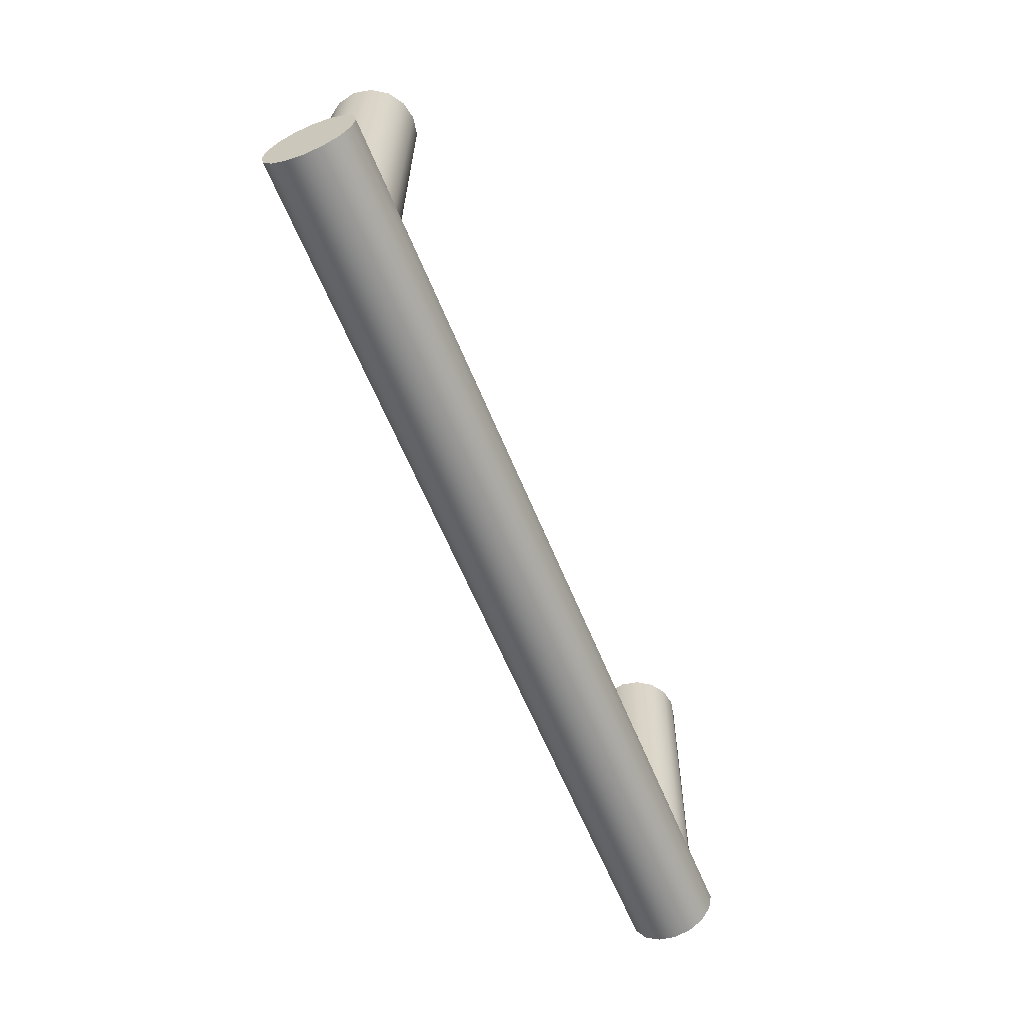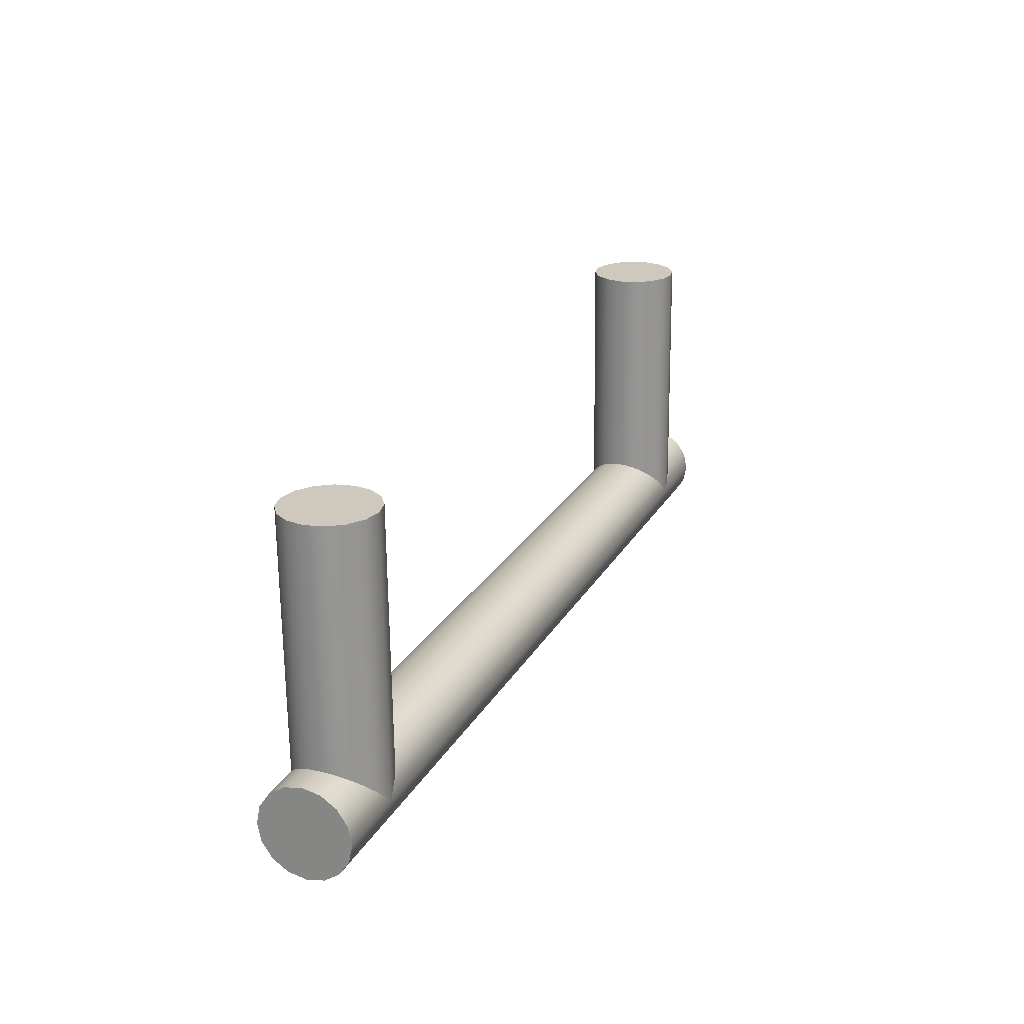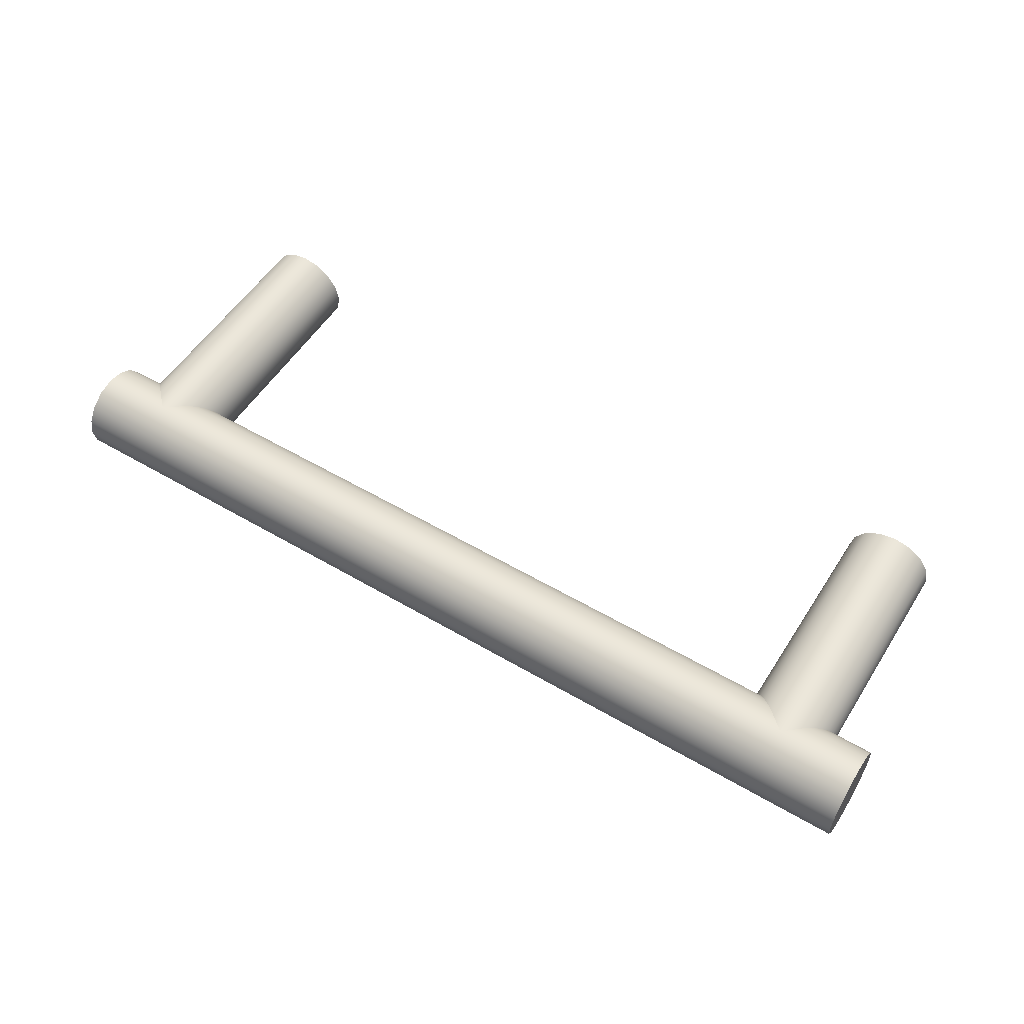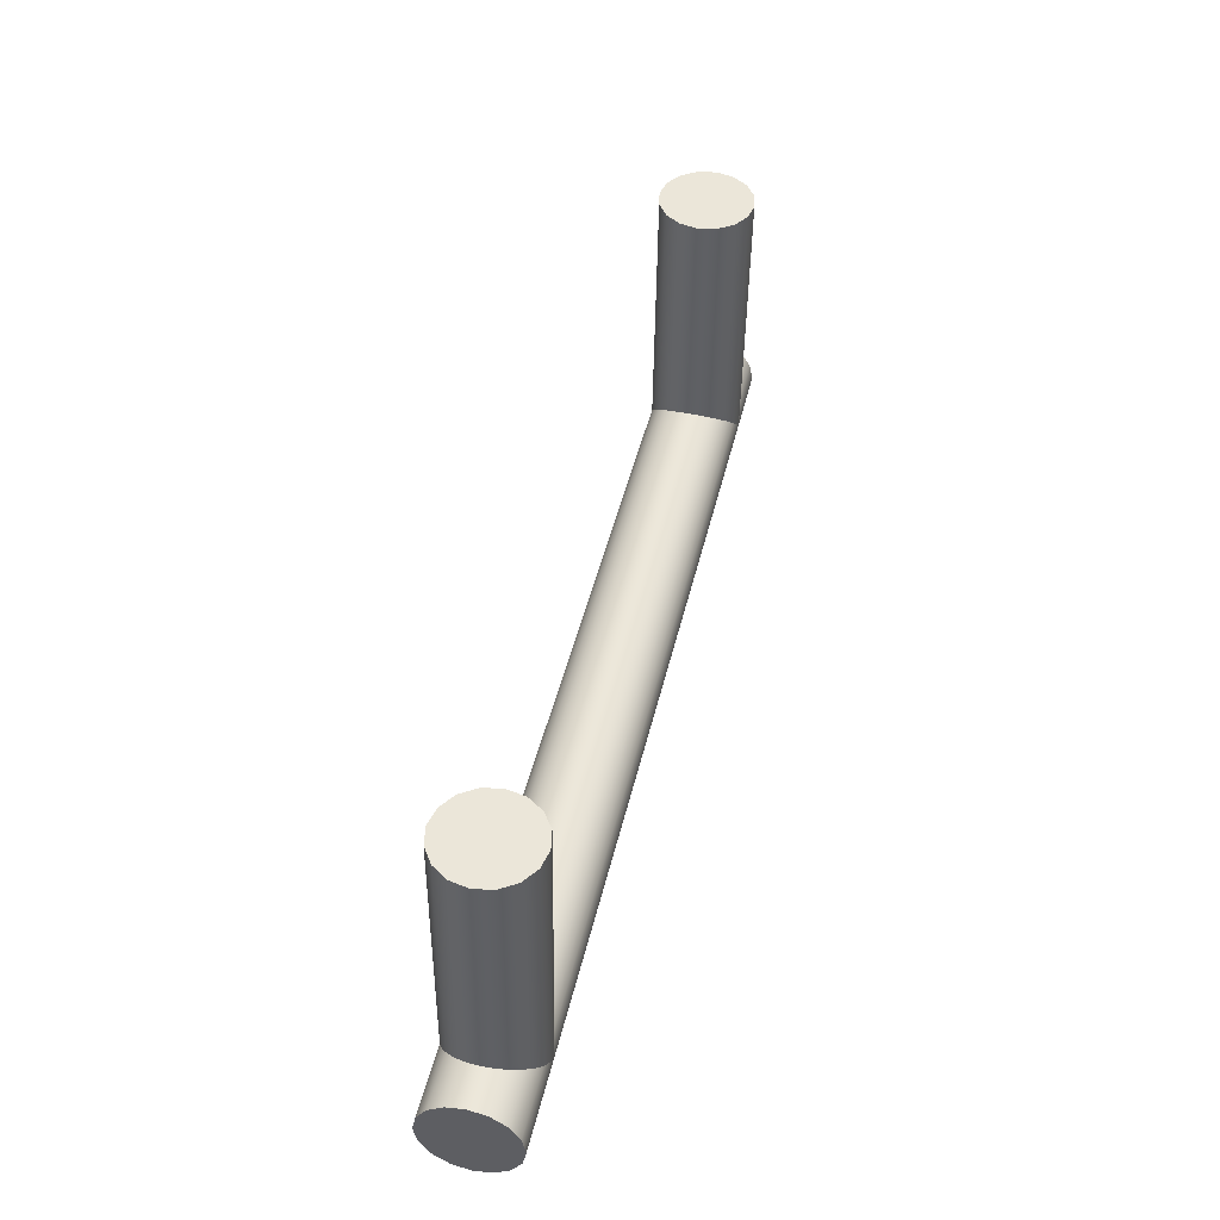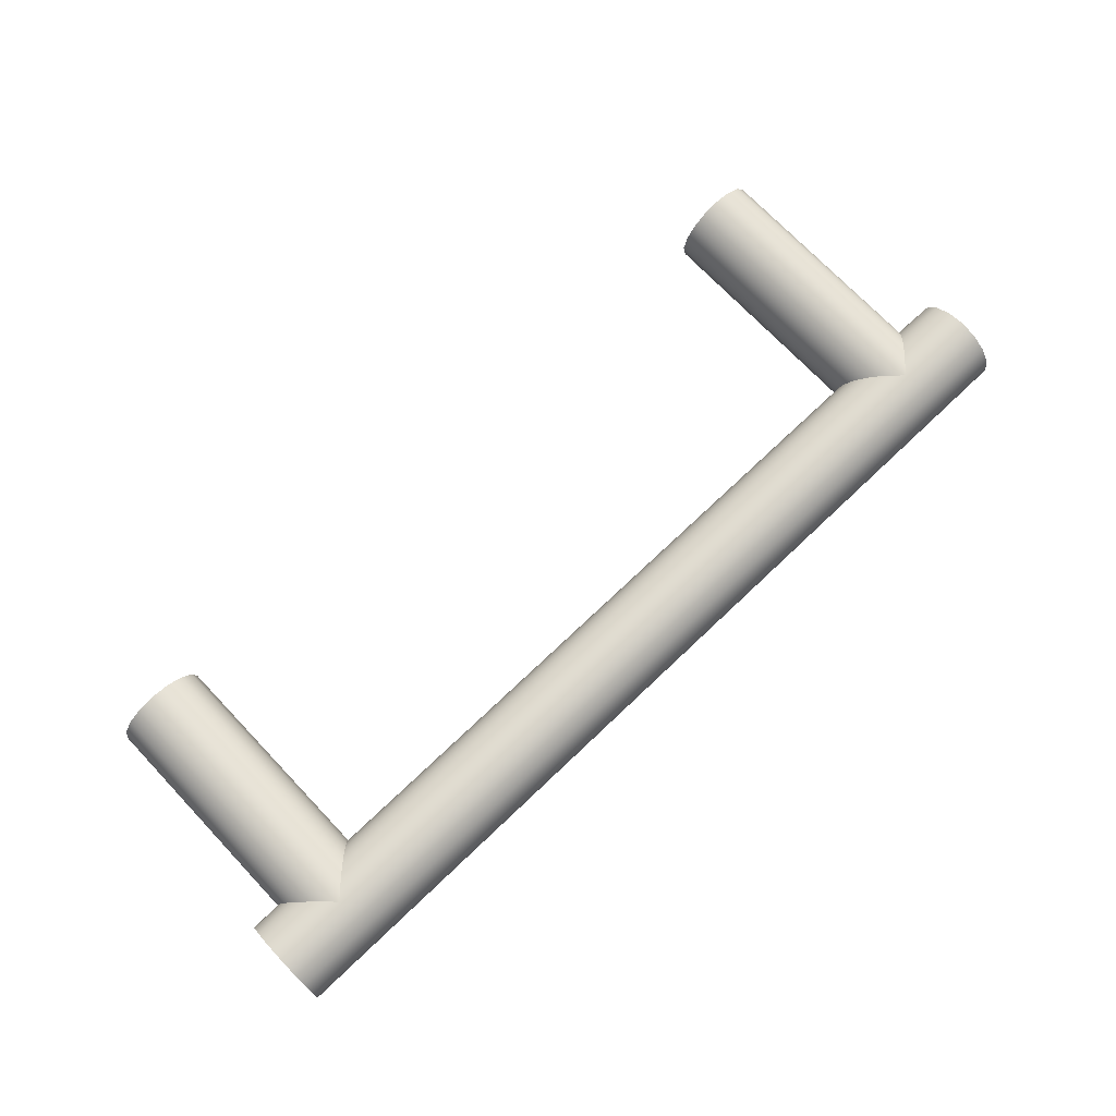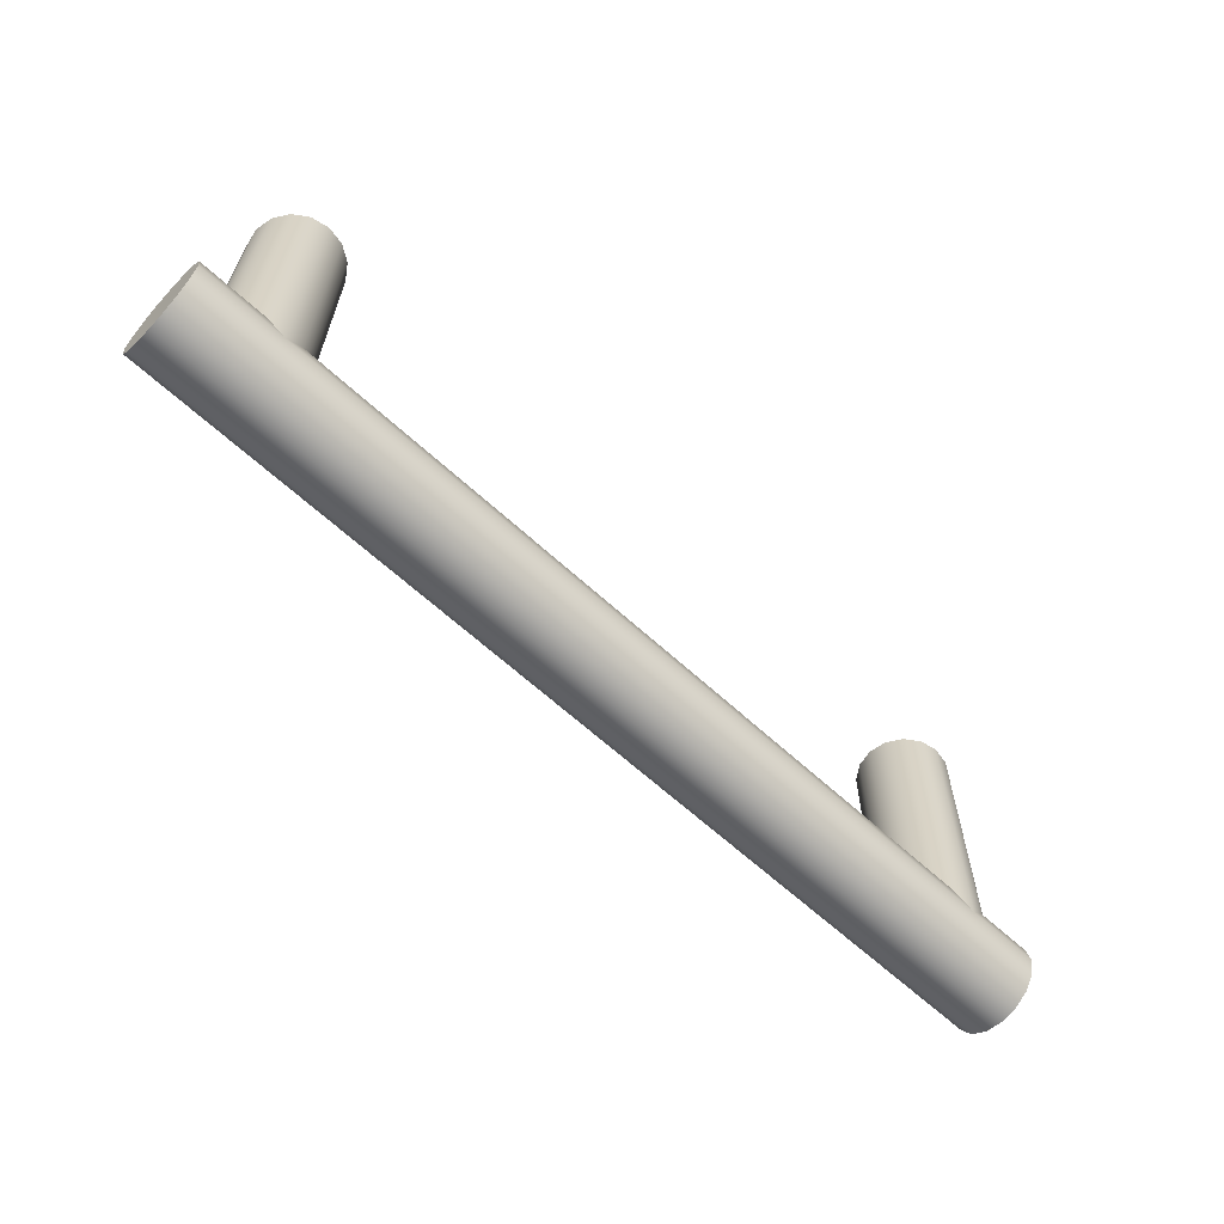
<metadata>
{"format":"obj","ext":"obj","renderer":"f3d","projection":"perspective","resolution":1024,"background":"white","views":[{"elev":-61.8,"azim":112.2,"up":"+Y"},{"elev":22.9,"azim":-67.6,"up":"+Y"},{"elev":55.0,"azim":31.8,"up":"+Z"},{"elev":46.4,"azim":103.2,"up":"+Y"},{"elev":73.3,"azim":-43.5,"up":"+Z"},{"elev":-62.9,"azim":136.9,"up":"+Y"}]}
</metadata>
<code>
v 9.944 40.12 -4.6
v 9.847 40.22 -4.62
v 9.803 40.26 -4.644
v 9.764 40.3 -4.676
v 9.733 40.33 -4.715
v 9.709 40.35 -4.759
v 9.695 40.37 -4.807
v 9.69 40.37 -4.857
v 9.695 40.37 -4.906
v 9.709 40.35 -4.954
v 9.733 40.33 -4.997
v 9.764 40.3 -5.035
v 9.803 40.26 -5.066
v 9.847 40.21 -5.089
v 9.944 40.11 -5.108
v 10.04 40.21 -5.089
v 10.08 40.26 -5.066
v 10.12 40.3 -5.035
v 10.15 40.33 -4.997
v 10.18 40.35 -4.954
v 10.19 40.37 -4.906
v 10.2 40.37 -4.857
v 10.19 40.37 -4.807
v 10.18 40.35 -4.759
v 10.15 40.33 -4.715
v 10.12 40.3 -4.676
v 10.08 40.26 -4.644
v 10.04 40.22 -4.62
v 10.41 39.86 -4.854
v 10.41 39.88 -4.756
v 10.41 39.94 -4.674
v 10.41 40.02 -4.619
v 10.41 40.12 -4.6
v 10.41 40.22 -4.619
v 10.41 40.3 -4.674
v 10.41 40.35 -4.756
v 10.41 40.37 -4.854
v 10.41 40.35 -4.951
v 10.41 40.3 -5.033
v 10.41 40.22 -5.088
v 10.41 40.12 -5.108
v 10.41 40.02 -5.088
v 10.41 39.94 -5.033
v 10.41 39.88 -4.951
v 5.207 39.86 -4.854
v 5.207 39.88 -4.951
v 5.207 39.94 -5.033
v 5.207 40.02 -5.088
v 5.207 40.12 -5.108
v 5.207 40.22 -5.088
v 5.207 40.3 -5.033
v 5.207 40.35 -4.951
v 5.207 40.37 -4.854
v 5.207 40.35 -4.756
v 5.207 40.3 -4.674
v 5.207 40.22 -4.619
v 5.207 40.12 -4.6
v 5.207 40.02 -4.619
v 5.207 39.94 -4.674
v 5.207 39.88 -4.756
v 5.626 40.12 -4.6
v 5.529 40.22 -4.62
v 5.485 40.26 -4.644
v 5.446 40.3 -4.676
v 5.415 40.33 -4.715
v 5.391 40.35 -4.759
v 5.377 40.37 -4.807
v 5.372 40.37 -4.857
v 5.377 40.37 -4.906
v 5.391 40.35 -4.954
v 5.415 40.33 -4.997
v 5.446 40.3 -5.035
v 5.485 40.26 -5.066
v 5.529 40.21 -5.089
v 5.626 40.11 -5.108
v 5.723 40.21 -5.089
v 5.767 40.26 -5.066
v 5.805 40.3 -5.035
v 5.837 40.33 -4.997
v 5.86 40.35 -4.954
v 5.875 40.37 -4.906
v 5.88 40.37 -4.857
v 5.875 40.37 -4.807
v 5.86 40.35 -4.759
v 5.837 40.33 -4.715
v 5.805 40.3 -4.676
v 5.767 40.26 -4.644
v 5.723 40.22 -4.62
v 10.2 41.64 -4.872
v 10.18 41.64 -4.775
v 10.12 41.64 -4.693
v 10.04 41.64 -4.637
v 9.944 41.64 -4.618
v 9.847 41.64 -4.637
v 9.764 41.64 -4.693
v 9.709 41.64 -4.775
v 9.69 41.64 -4.872
v 9.709 41.64 -4.969
v 9.764 41.64 -5.052
v 9.847 41.64 -5.107
v 9.944 41.64 -5.126
v 10.04 41.64 -5.107
v 10.12 41.64 -5.052
v 10.18 41.64 -4.969
v 5.88 41.64 -4.872
v 5.86 41.64 -4.775
v 5.805 41.64 -4.693
v 5.723 41.64 -4.637
v 5.626 41.64 -4.618
v 5.529 41.64 -4.637
v 5.446 41.64 -4.693
v 5.391 41.64 -4.775
v 5.372 41.64 -4.872
v 5.391 41.64 -4.969
v 5.446 41.64 -5.052
v 5.529 41.64 -5.107
v 5.626 41.64 -5.126
v 5.723 41.64 -5.107
v 5.805 41.64 -5.052
v 5.86 41.64 -4.969
g face 0
f 2 61 1
f 1 61 57
f 1 57 33
f 33 57 58
f 33 58 32
f 32 58 59
f 32 59 31
f 31 59 60
f 31 60 30
f 30 60 45
f 30 45 29
f 29 45 46
f 29 46 44
f 44 46 47
f 44 47 43
f 43 47 48
f 43 48 42
f 42 48 15
f 42 15 41
f 41 15 16
f 41 16 40
f 40 16 17
f 40 17 39
f 39 17 18
f 39 18 19
f 3 87 2
f 2 87 88
f 2 88 61
f 3 4 87
f 87 4 86
f 86 4 85
f 85 4 5
f 85 5 6
f 7 83 6
f 6 83 84
f 6 84 85
f 7 8 83
f 83 8 82
f 82 8 81
f 81 8 9
f 81 9 10
f 11 79 10
f 10 79 80
f 10 80 81
f 11 12 79
f 79 12 78
f 78 12 77
f 77 12 13
f 77 13 14
f 77 14 76
f 76 14 15
f 76 15 75
f 75 15 48
f 75 48 49
f 39 19 38
f 38 19 20
f 38 20 21
f 38 21 37
f 37 21 22
f 37 22 23
f 37 23 36
f 36 23 24
f 36 24 25
f 36 25 35
f 35 25 26
f 35 26 27
f 35 27 34
f 34 27 28
f 34 28 1
f 33 34 1
f 75 49 74
f 74 49 50
f 74 50 73
f 73 50 51
f 73 51 72
f 72 51 71
f 71 51 52
f 71 52 70
f 70 52 69
f 69 52 53
f 69 53 68
f 68 53 67
f 67 53 54
f 67 54 66
f 66 54 65
f 65 54 55
f 65 55 64
f 64 55 63
f 63 55 56
f 63 56 62
f 62 56 61
f 61 56 57
g face 1
f 29 44 30
f 30 44 31
f 31 44 43
f 31 43 32
f 32 43 42
f 32 42 33
f 33 42 41
f 33 41 34
f 34 41 40
f 34 40 35
f 35 40 39
f 35 39 36
f 36 39 38
f 36 38 37
g face 2
f 45 60 46
f 46 60 47
f 47 60 59
f 47 59 48
f 48 59 58
f 48 58 49
f 49 58 57
f 49 57 50
f 50 57 56
f 50 56 51
f 51 56 55
f 51 55 52
f 52 55 54
f 52 54 53
g face 3
f 16 15 101
f 101 15 14
f 101 14 100
f 100 14 13
f 100 13 99
f 99 13 12
f 99 12 11
f 99 11 98
f 98 11 10
f 98 10 9
f 98 9 97
f 97 9 8
f 97 8 7
f 97 7 96
f 96 7 6
f 96 6 5
f 96 5 95
f 95 5 4
f 95 4 3
f 95 3 94
f 94 3 2
f 94 2 93
f 93 2 1
f 93 1 28
f 93 28 92
f 92 28 27
f 92 27 91
f 91 27 26
f 91 26 25
f 91 25 90
f 90 25 24
f 90 24 23
f 90 23 89
f 89 23 22
f 89 22 21
f 89 21 104
f 104 21 20
f 104 20 19
f 104 19 103
f 103 19 18
f 103 18 17
f 103 17 102
f 102 17 16
f 102 16 101
g face 4
f 104 98 89
f 89 98 97
f 89 97 90
f 90 97 96
f 90 96 91
f 91 96 95
f 91 95 92
f 92 95 94
f 92 94 93
f 98 104 99
f 99 104 103
f 99 103 100
f 100 103 102
f 100 102 101
g face 5
f 76 75 117
f 117 75 74
f 117 74 116
f 116 74 73
f 116 73 115
f 115 73 72
f 115 72 71
f 115 71 114
f 114 71 70
f 114 70 69
f 114 69 113
f 113 69 68
f 113 68 67
f 113 67 112
f 112 67 66
f 112 66 65
f 112 65 111
f 111 65 64
f 111 64 63
f 111 63 110
f 110 63 62
f 110 62 109
f 109 62 61
f 109 61 88
f 109 88 108
f 108 88 87
f 108 87 107
f 107 87 86
f 107 86 85
f 107 85 106
f 106 85 84
f 106 84 83
f 106 83 105
f 105 83 82
f 105 82 81
f 105 81 120
f 120 81 80
f 120 80 79
f 120 79 119
f 119 79 78
f 119 78 77
f 119 77 118
f 118 77 76
f 118 76 117
g face 6
f 120 114 105
f 105 114 113
f 105 113 106
f 106 113 112
f 106 112 107
f 107 112 111
f 107 111 108
f 108 111 110
f 108 110 109
f 114 120 115
f 115 120 119
f 115 119 116
f 116 119 118
f 116 118 117
g halfedge 0 edge 0
l 15 14 13 12 11 10 9 8 7 6 5 4 3 2 1
g halfedge 1 edge 0
l 1 2 3 4 5 6 7 8 9 10 11 12 13 14 15
g halfedge 2 edge 1
l 1 28 27 26 25 24 23 22 21 20 19 18 17 16 15
g halfedge 3 edge 1
l 15 16 17 18 19 20 21 22 23 24 25 26 27 28 1
g halfedge 4 edge 2
l 29 30 31 32 33 34 35 36 37 38 39 40 41 42 43 44 29
g halfedge 5 edge 2
l 29 44 43 42 41 40 39 38 37 36 35 34 33 32 31 30 29
g halfedge 6 edge 3
l 45 46 47 48 49 50 51 52 53 54 55 56 57 58 59 60 45
g halfedge 7 edge 3
l 45 60 59 58 57 56 55 54 53 52 51 50 49 48 47 46 45
g halfedge 8 edge 4
l 75 74 73 72 71 70 69 68 67 66 65 64 63 62 61
g halfedge 9 edge 4
l 61 62 63 64 65 66 67 68 69 70 71 72 73 74 75
g halfedge 10 edge 5
l 61 88 87 86 85 84 83 82 81 80 79 78 77 76 75
g halfedge 11 edge 5
l 75 76 77 78 79 80 81 82 83 84 85 86 87 88 61
g halfedge 12 edge 6
l 89 104 103 102 101 100 99 98 97 96 95 94 93 92 91 90 89
g halfedge 13 edge 6
l 89 90 91 92 93 94 95 96 97 98 99 100 101 102 103 104 89
g halfedge 14 edge 7
l 105 120 119 118 117 116 115 114 113 112 111 110 109 108 107 106 105
g halfedge 15 edge 7
l 105 106 107 108 109 110 111 112 113 114 115 116 117 118 119 120 105
g vertex 0
p 15
g vertex 1
p 1
g vertex 2
p 29
g vertex 3
p 45
g vertex 4
p 75
g vertex 5
p 61
g vertex 6
p 89
g vertex 7
p 105

</code>
